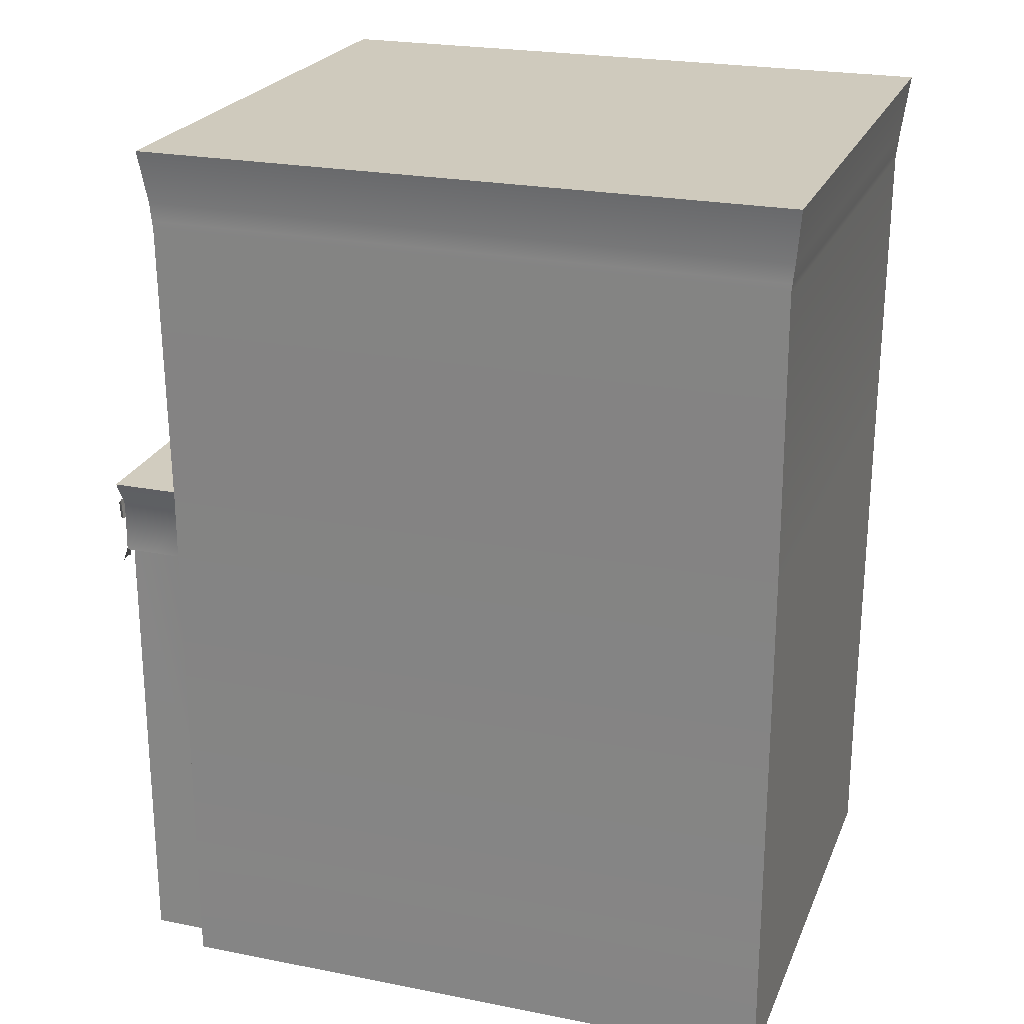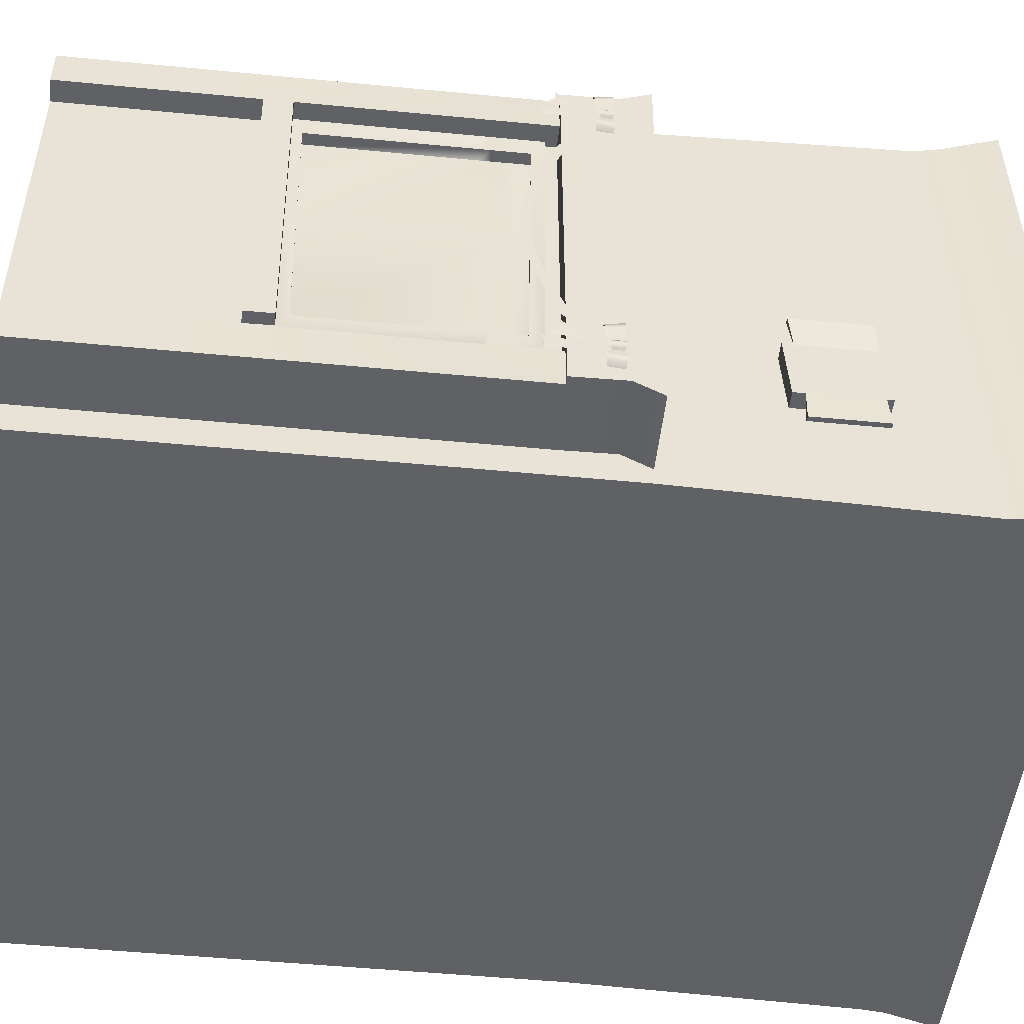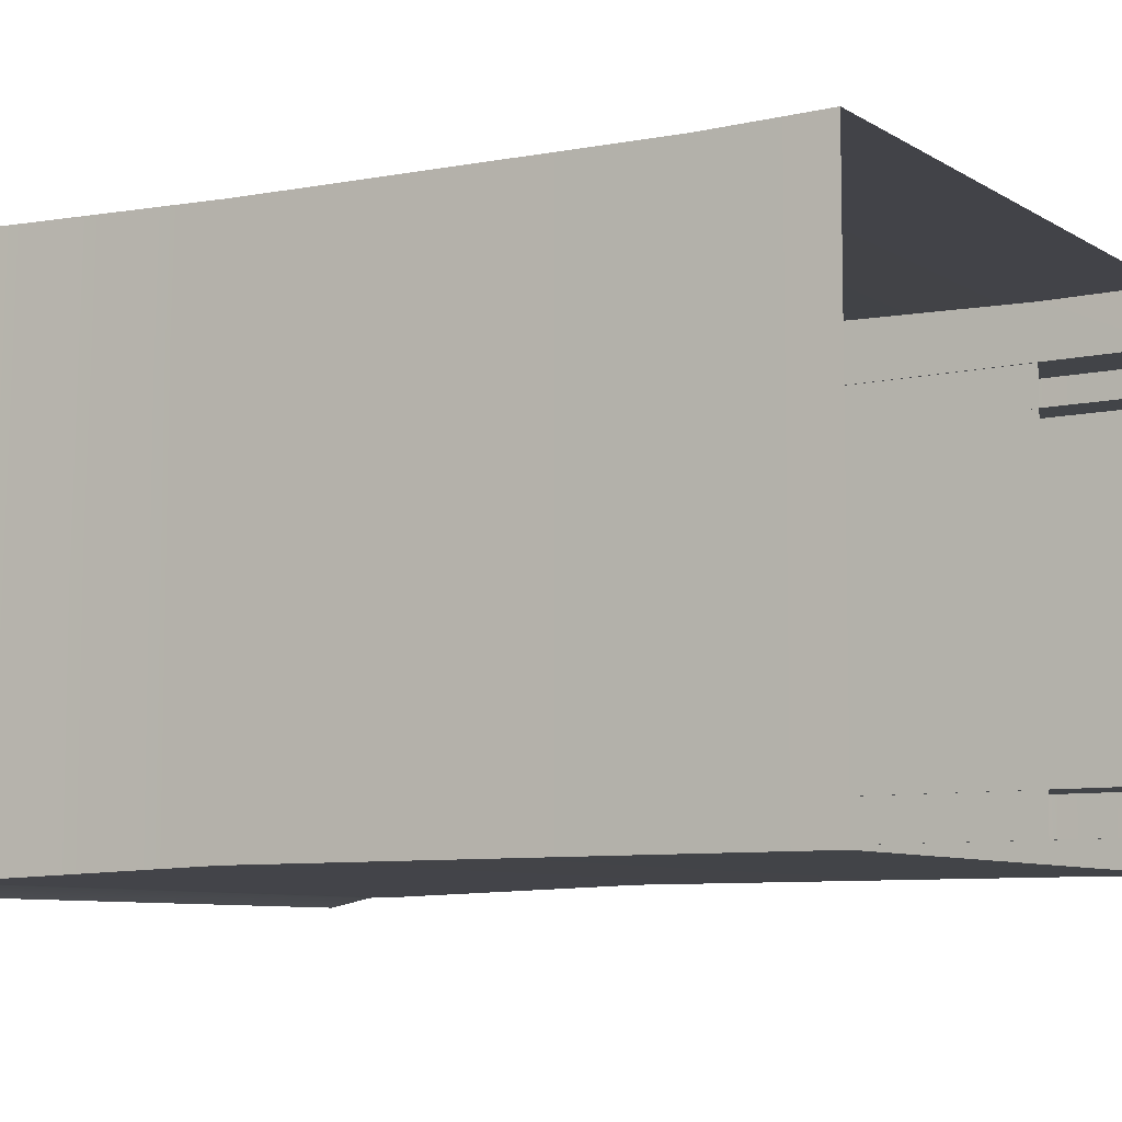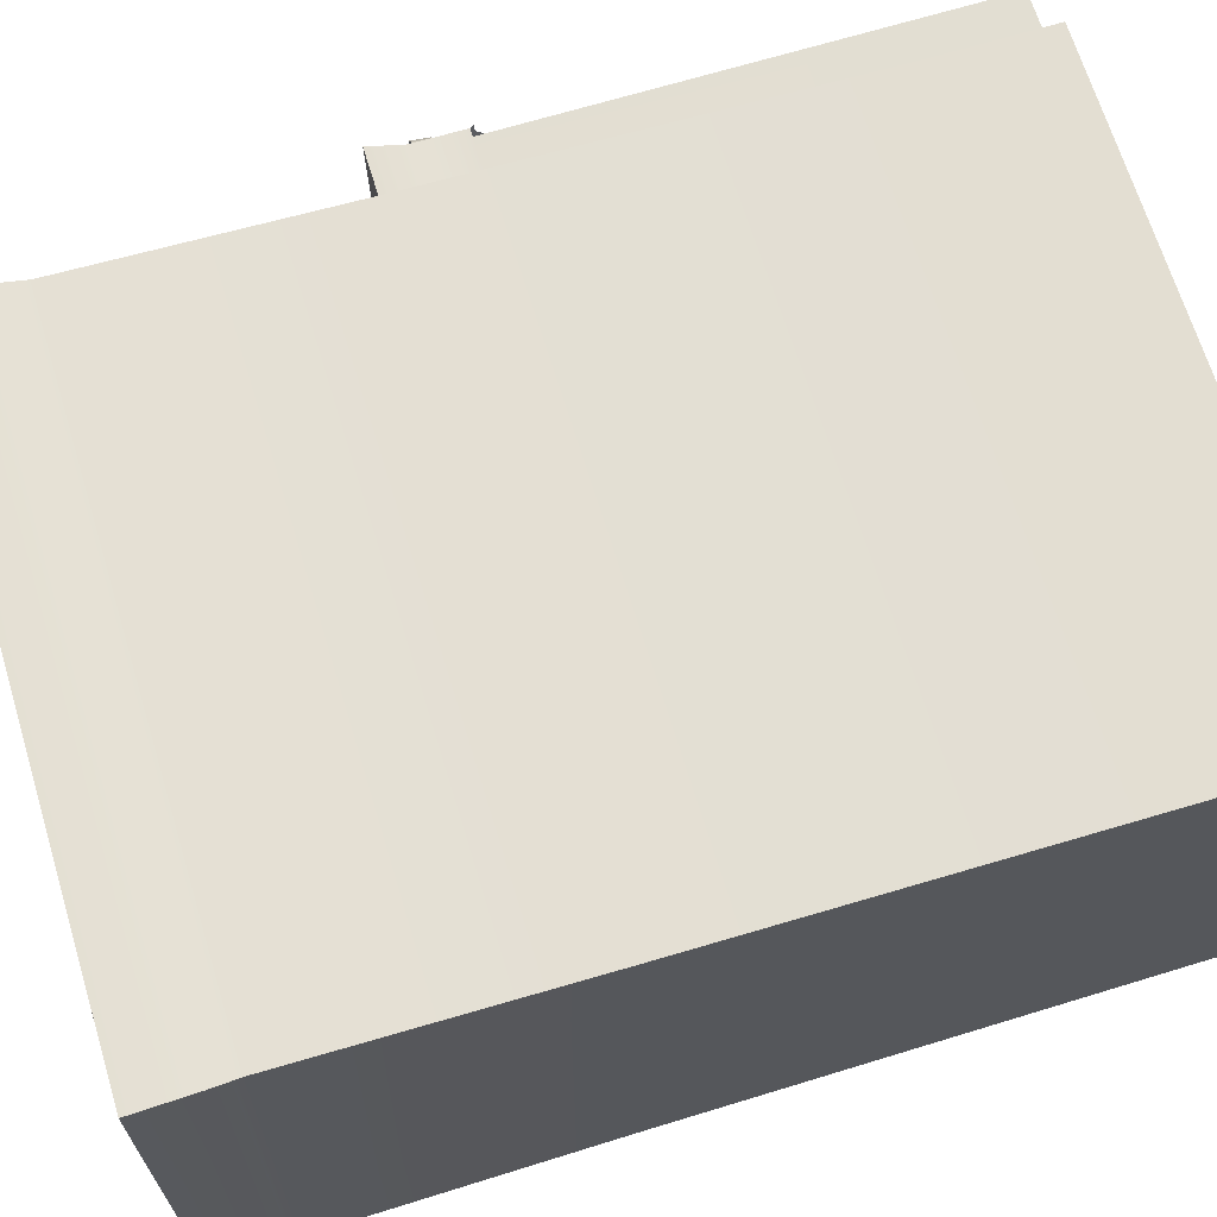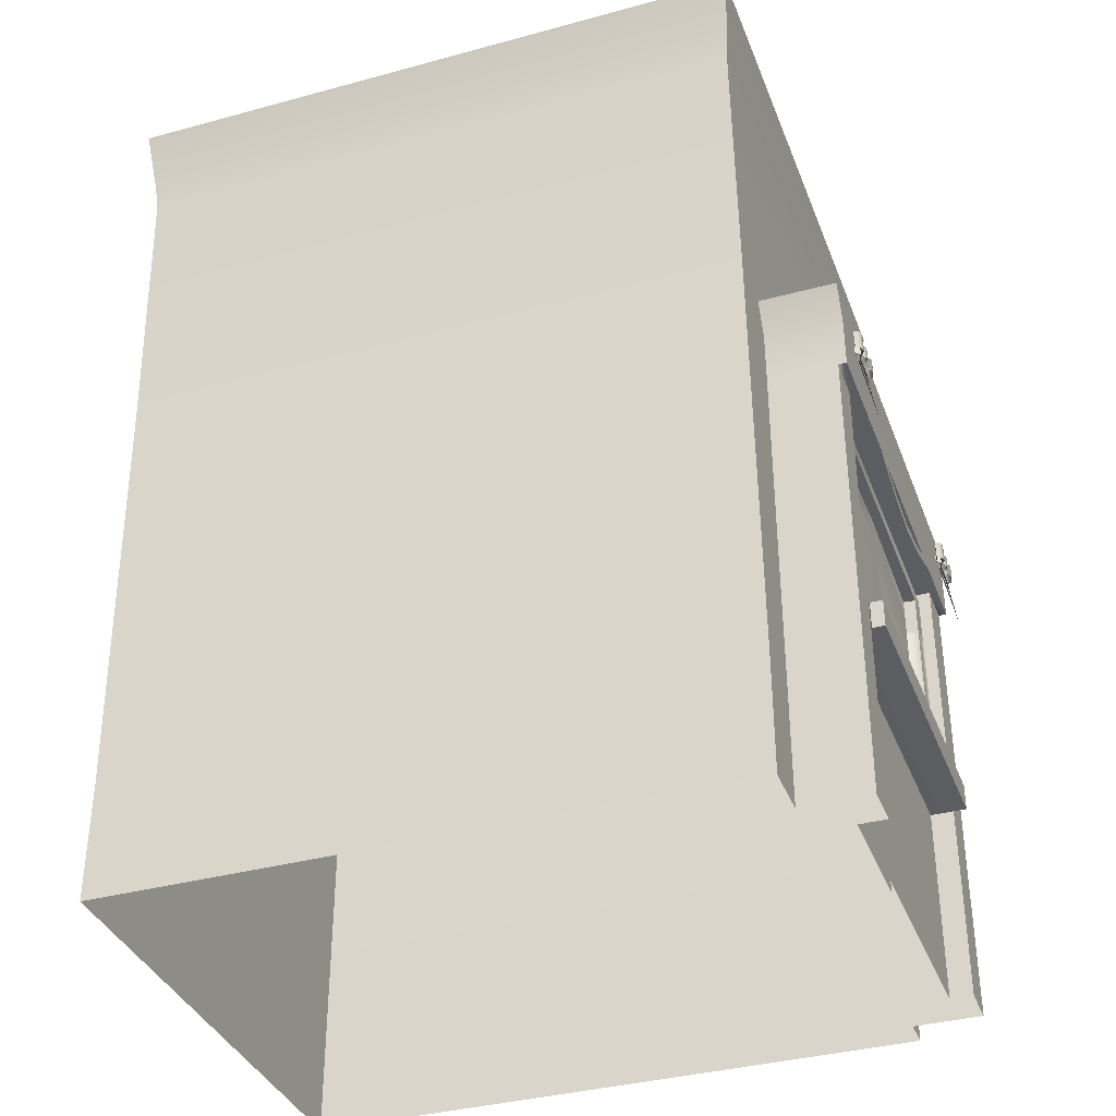
<metadata>
{"format":"obj","ext":"obj","renderer":"f3d","projection":"perspective","resolution":1024,"background":"white","views":[{"elev":23.3,"azim":-161.5,"up":"+Y"},{"elev":-49.6,"azim":83.9,"up":"+Z"},{"elev":-8.0,"azim":-57.7,"up":"+Z"},{"elev":68.0,"azim":-107.0,"up":"+Z"},{"elev":-36.6,"azim":19.5,"up":"+Y"}]}
</metadata>
<code>
v  -13.82 -5 -11.26
v  -13.82 33.51 12
v  -13.82 33.51 -12
v  -13.82 -5 10.05
v  12.53 33.51 12
v  -13.82 33.51 12
v  12.18 -5 10.05
v  12.18 -4.904 7.743
v  15.57 33.51 7.743
v  12.18 33.51 7.743
v  15.57 -4.761 7.743
v  15.57 33.51 -9.913
v  15.57 -4.761 -9.913
v  12.18 -4.901 -9.864
v  12.18 33.51 -11.61
v  12.18 33.51 -9.864
v  12.18 -5 -11.25
v  12.18 -5 10.05
v  12.18 22.2 -3.644
v  12.18 21.35 -3.644
v  12.18 21.64 -3.937
v  12.18 21.4 -6.498
v  12.18 21.66 -6.18
v  12.18 22.35 -6.498
v  12.18 17.4 -11.27
v  12.18 29.36 -11.61
v  12.18 17.4 10.58
v  12.18 28.85 11.11
v  12.21 29.18 11.16
v  12.22 29.68 -11.61
v  12.29 29.94 11.28
v  12.3 30.44 -11.61
v  -13.82 17.4 10.58
v  -13.82 28.85 11.1
v  -13.85 29.18 11.16
v  -13.92 29.94 11.28
v  -13.82 17.4 -11.27
v  -13.82 29.36 -11.61
v  -13.85 29.68 -11.61
v  -13.94 30.44 -11.61
v  -13.82 0 10.05
v  12.18 -0.00011 10.05
v  -13.82 0 -11.26
v  12.18 -0.00011 -11.25
v  12.18 -5 -9.913
v  12.18 -0.00011 -9.913
v  12.18 -5 7.743
v  12.18 -0.00011 7.743
v  -14.17 32.38 12
v  12.54 32.38 12
v  -14.17 32.61 -12
v  12.54 32.61 -12
v  15 14.11 -9.913
v  15 14.11 -8.086
v  15 0 -9.913
v  15 0 -8.086
v  15 -5 -9.913
v  15 -5 -8.086
v  15 14.11 6.008
v  15 14.11 7.743
v  15 0 6.008
v  15 0 7.743
v  15 -5 6.008
v  15 -5 7.743
v  12.15 14.11 -9.913
v  12.12 0 -9.913
v  12.12 -5 -9.913
v  12.12 14.11 -8.086
v  12.12 0 -8.086
v  12.12 -5 -8.086
v  14.06 14.11 6.008
v  12.12 0 6.008
v  12.12 -5 6.008
v  12.15 14.11 7.743
v  12.12 0 7.743
v  12.12 -5 7.743
v  14.56 12.92 -6.801
v  14.56 13.47 -7.707
v  14.56 13.07 4.617
v  14.56 13.59 5.523
v  14.56 4.261 -7.707
v  14.56 4.76 -6.801
v  14.56 4.031 5.523
v  14.56 4.499 4.617
v  14.56 11.21 5.523
v  14.56 11.21 4.617
v  14.56 11.55 5.523
v  14.56 11.55 4.617
v  14.56 11.22 -6.801
v  14.56 11.22 -7.707
v  14.56 11.55 -6.801
v  14.56 11.55 -7.707
v  14.06 4.031 5.523
v  14.06 11.2 5.523
v  14.06 11.61 5.523
v  14.06 13.59 5.523
v  14.06 4.499 4.617
v  14.06 11.2 4.617
v  14.06 11.59 4.617
v  14.06 13.11 4.617
v  14.06 13.47 -7.707
v  14.06 11.55 -7.707
v  14.06 11.21 -7.707
v  14.06 4.261 -7.707
v  14.06 4.76 -6.801
v  14.06 11.21 -6.801
v  14.06 11.55 -6.801
v  14.06 12.96 -6.801
v  14.06 -5 6.008
v  14.06 -5 -8.086
v  14.06 -0.2429 6.008
v  14.06 -0.2626 -8.086
v  14.06 11.63 6.008
v  14.06 3.649 6.008
v  14.06 3.894 -8.086
v  14.06 11.69 -7.707
v  14.06 11.69 -8.086
v  14.06 12.05 -7.707
v  14.06 12.05 -8.086
v  14.06 14.11 -8.086
v  14.06 12.05 5.523
v  14.06 12.05 6.008
v  14.06 1.587 -8.086
v  14.06 1.679 6.008
v  15.34 17.67 8.384
v  15.34 17.42 -10.52
v  12.18 17.67 8.384
v  12.18 17.42 -10.52
v  14.16 13.03 -0.8445
v  14.06 12.11 -6.801
v  14.16 12.11 -0.8426
v  14.06 11.69 -6.801
v  14.16 11.66 -0.8426
v  14.15 4.63 -0.8484
v  14.06 12.11 4.617
v  15.53 4.08 6.008
v  14.06 4.08 6.008
v  15.03 4.08 6.008
v  12.18 16.27 -9.864
v  15.34 16.27 -9.864
v  12.18 16.32 7.775
v  15.34 16.32 7.775
v  14.06 2.953 6.008
v  14.06 3.212 -8.086
v  15.03 2.953 6.008
v  15.02 3.212 -8.086
v  15.53 3.212 -8.086
v  15.53 2.953 6.008
v  14.06 4.324 -8.086
v  15.53 4.324 -8.086
v  15.03 4.324 -8.086
v  15.34 14.11 7.743
v  14.06 14.11 7.743
v  14.06 14.11 -9.913
v  15.34 14.11 -9.913
v  12.91 25.64 -2.438
v  13.15 25.64 -2.49
v  12.86 25.69 -3.811
v  12.86 22.65 -3.811
v  13.15 22.45 -2.49
v  12.91 22.45 -2.438
v  12.89 25.79 -7.804
v  12.64 25.79 -7.751
v  12.93 25.69 -6.43
v  12.93 22.82 -6.43
v  12.64 22.79 -7.751
v  12.89 22.79 -7.804
v  12.89 25.95 -3.606
v  12.18 25.95 -3.606
v  12.89 22.19 -3.644
v  12.18 22.19 -3.644
v  12.18 25.99 -6.459
v  12.89 25.99 -6.459
v  12.89 22.35 -6.498
v  12.18 22.35 -6.498
v  12.89 25.56 -4.038
v  12.89 22.69 -4.065
v  12.89 25.59 -6.032
v  12.89 22.82 -6.06
v  15.46 15.66 5.884
v  15.46 15.3 5.884
v  15.46 14.31 3.917
v  15.46 13.95 3.917
v  15.46 13.62 2.168
v  15.46 13.25 2.168
v  15.46 13.08 0.4188
v  15.46 12.71 0.4188
v  15.46 12.87 -1.35
v  15.46 12.51 -1.35
v  15.46 13.08 -3.119
v  15.46 12.71 -3.119
v  15.46 13.62 -4.868
v  15.46 13.25 -4.868
v  15.46 14.31 -6.617
v  15.46 13.95 -6.617
v  15.46 15.66 -8.584
v  15.46 15.3 -8.584
v  15.44 15.72 5.637
v  15.44 15.89 5.637
v  15.74 15.55 5.836
v  15.74 16.06 5.836
v  15.85 15.5 6.044
v  15.85 16.11 6.044
v  15.74 15.55 6.252
v  15.74 16.06 6.252
v  15.44 15.67 6.45
v  15.44 15.94 6.45
v  15.53 15.54 6.038
v  15.86 14.25 6.309
v  15.82 14.17 6.133
v  15.91 13.44 6.134
v  15.91 13.82 6.514
v  15.92 13.83 6.887
v  15.84 14.41 6.509
v  15.58 15.63 6.285
v  15.45 15.64 5.915
v  15.5 15.63 6.1
v  15.84 13.97 5.714
v  15.92 13.28 5.584
v  15.96 13.16 5.934
v  15.91 13.22 5.203
v  15.79 13.92 5.53
v  15.54 15.61 6.065
v  15.88 15.4 5.387
v  15.54 15.97 6.07
v  15.87 16.1 5.302
v  15.82 15.37 5.083
v  15.82 16.09 4.996
v  15.62 16.03 4.839
v  15.63 15.4 4.919
v  15.41 16.02 6.026
v  15.4 15.6 6.003
v  15.87 16.09 6.841
v  15.87 15.38 6.716
v  15.82 16.06 7.146
v  15.81 15.31 7.009
v  15.61 15.34 7.174
v  15.62 16 7.301
v  15.44 15.72 -8.84
v  15.44 15.89 -8.84
v  15.74 15.55 -8.642
v  15.74 16.06 -8.642
v  15.85 15.5 -8.434
v  15.85 16.11 -8.434
v  15.74 15.55 -8.225
v  15.74 16.06 -8.225
v  15.44 15.67 -8.027
v  15.44 15.94 -8.027
v  15.53 15.54 -8.439
v  15.86 14.25 -8.169
v  15.82 14.17 -8.344
v  15.91 13.44 -8.344
v  15.91 13.82 -7.963
v  15.92 13.83 -7.591
v  15.84 14.41 -7.968
v  15.58 15.63 -8.192
v  15.45 15.64 -8.562
v  15.5 15.63 -8.378
v  15.84 13.97 -8.763
v  15.92 13.28 -8.893
v  15.96 13.16 -8.544
v  15.91 13.22 -9.275
v  15.79 13.92 -8.948
v  15.54 15.61 -8.413
v  15.88 15.4 -9.09
v  15.54 15.97 -8.407
v  15.87 16.1 -9.176
v  15.82 15.37 -9.394
v  15.82 16.09 -9.481
v  15.62 16.03 -9.638
v  15.63 15.4 -9.559
v  15.41 16.02 -8.451
v  15.4 15.6 -8.475
v  15.87 16.09 -7.636
v  15.87 15.38 -7.761
v  15.82 16.06 -7.332
v  15.81 15.31 -7.469
v  15.61 15.34 -7.303
v  15.62 16 -7.176
g collision_building
f 1 2 3
f 1 4 2
f 4 5 6
f 4 7 5
f 8 9 10
f 8 11 9
f 11 12 9
f 11 13 12
f 14 15 16
f 14 17 15
f 17 1 15
f 15 1 3
f 13 16 12
f 13 14 16
f 18 8 5
f 5 8 10
g lod_high
f 19 20 21
f 20 22 21
f 21 22 23
f 21 23 19
f 19 23 24
f 22 24 23
f 25 24 22
f 20 25 22
f 26 24 25
f 27 25 20
f 19 24 28
f 28 24 26
f 28 26 29
f 29 26 30
f 19 28 20
f 20 28 27
f 29 30 31
f 31 30 32
f 33 27 34
f 34 27 28
f 34 28 35
f 35 28 29
f 35 29 36
f 36 29 31
f 25 37 26
f 26 37 38
f 26 38 30
f 30 38 39
f 30 39 32
f 32 39 40
f 37 33 38
f 38 33 34
f 38 34 39
f 39 34 35
f 39 35 40
f 40 35 36
f 41 42 33
f 33 42 27
f 37 25 43
f 43 25 44
f 43 41 37
f 37 41 33
f 42 41 18
f 18 41 4
f 43 44 1
f 1 44 17
f 41 43 4
f 4 43 1
f 45 17 46
f 46 17 44
f 18 47 42
f 42 47 48
f 27 42 25
f 25 42 48
f 25 48 44
f 44 48 46
f 49 50 51
f 51 50 52
f 36 31 49
f 49 31 50
f 32 40 52
f 52 40 51
f 31 32 50
f 50 32 52
f 40 36 51
f 51 36 49
f 53 54 55
f 55 54 56
f 55 56 57
f 57 56 58
f 59 60 61
f 61 60 62
f 61 62 63
f 63 62 64
f 65 53 66
f 66 53 55
f 66 55 67
f 67 55 57
f 54 68 56
f 56 68 69
f 56 69 58
f 58 69 70
f 71 59 72
f 72 59 61
f 72 61 73
f 73 61 63
f 60 74 62
f 62 74 75
f 62 75 64
f 64 75 76
f 77 78 79
f 79 78 80
f 81 82 83
f 83 82 84
f 83 84 85
f 85 84 86
f 85 86 87
f 87 86 88
f 87 88 80
f 80 88 79
f 82 81 89
f 89 90 91
f 89 81 90
f 91 90 92
f 91 92 77
f 77 92 78
f 93 83 94
f 94 83 85
f 94 85 95
f 95 85 87
f 95 87 96
f 96 87 80
f 84 97 86
f 86 97 98
f 86 98 88
f 88 98 99
f 88 99 79
f 79 99 100
f 101 78 102
f 102 78 92
f 102 92 103
f 103 92 90
f 103 90 104
f 104 90 81
f 105 82 106
f 106 82 89
f 106 89 107
f 107 89 91
f 107 91 108
f 108 91 77
f 80 78 96
f 96 78 101
f 84 82 97
f 97 82 105
f 81 83 104
f 104 83 93
f 77 79 108
f 108 79 100
f 109 110 111
f 111 110 112
f 113 114 95
f 95 114 93
f 93 114 104
f 104 114 115
f 104 115 116
f 116 115 117
f 116 117 118
f 118 117 119
f 118 119 101
f 101 119 120
f 101 120 96
f 96 120 71
f 96 71 121
f 121 71 122
f 121 122 95
f 95 122 113
f 115 114 123
f 123 114 124
f 123 124 112
f 112 124 111
f 125 126 127
f 127 126 128
f 108 129 130
f 130 129 131
f 130 131 132
f 132 131 133
f 132 133 105
f 105 133 134
f 129 100 131
f 131 100 135
f 131 135 133
f 133 135 99
f 133 99 134
f 134 99 97
f 136 137 138
f 128 126 139
f 139 126 140
f 141 142 127
f 127 142 125
f 142 140 125
f 125 140 126
f 143 144 145
f 145 144 146
f 146 147 145
f 145 147 148
f 149 137 150
f 150 137 136
f 148 147 136
f 136 147 150
f 146 151 147
f 147 151 150
f 138 145 136
f 136 145 148
f 141 152 142
f 74 153 141
f 141 153 152
f 139 154 65
f 140 155 139
f 139 155 154
f 155 54 53
f 152 54 155
f 59 120 54
f 59 54 152
f 152 60 59
f 71 120 59
f 152 155 142
f 142 155 140
g window
f 156 157 158
f 159 160 161
f 157 156 160
f 160 156 161
f 157 160 158
f 158 160 159
f 161 156 159
f 159 156 158
f 162 163 164
f 165 166 167
f 163 162 166
f 166 162 167
f 163 166 164
f 164 166 165
f 167 162 165
f 165 162 164
f 168 169 170
f 170 169 171
f 169 168 172
f 172 168 173
f 174 175 173
f 173 175 172
f 175 174 171
f 171 174 170
f 176 177 178
f 178 177 179
f 178 173 176
f 176 173 168
f 176 168 177
f 179 174 178
f 178 174 173
f 177 170 179
f 179 170 174
f 177 168 170
g Christmas08
f 180 181 182
f 182 181 183
f 182 183 184
f 184 183 185
f 184 185 186
f 186 185 187
f 186 187 188
f 188 187 189
f 188 189 190
f 190 189 191
f 190 191 192
f 192 191 193
f 192 193 194
f 194 193 195
f 194 195 196
f 196 195 197
g decoBow_1
f 198 199 200
f 200 199 201
f 200 201 202
f 202 201 203
f 202 203 204
f 204 203 205
f 204 205 206
f 206 205 207
f 208 209 210
f 210 209 211
f 211 209 212
f 213 212 214
f 214 212 209
f 214 209 215
f 215 209 208
f 216 217 218
f 219 218 220
f 220 218 217
f 221 218 219
f 222 218 221
f 216 218 222
f 223 224 225
f 225 224 226
f 224 227 226
f 226 227 228
f 228 227 229
f 229 227 230
f 229 230 231
f 231 230 232
f 225 233 223
f 223 233 234
f 233 235 234
f 234 235 236
f 236 235 237
f 237 235 238
f 237 238 232
f 232 238 231
g decoBow_2
f 239 240 241
f 241 240 242
f 241 242 243
f 243 242 244
f 243 244 245
f 245 244 246
f 245 246 247
f 247 246 248
f 249 250 251
f 251 250 252
f 252 250 253
f 254 253 255
f 255 253 250
f 255 250 256
f 256 250 249
f 257 258 259
f 260 259 261
f 261 259 258
f 262 259 260
f 263 259 262
f 257 259 263
f 264 265 266
f 266 265 267
f 265 268 267
f 267 268 269
f 269 268 270
f 270 268 271
f 270 271 272
f 272 271 273
f 266 274 264
f 264 274 275
f 274 276 275
f 275 276 277
f 277 276 278
f 278 276 279
f 278 279 273
f 273 279 272

</code>
